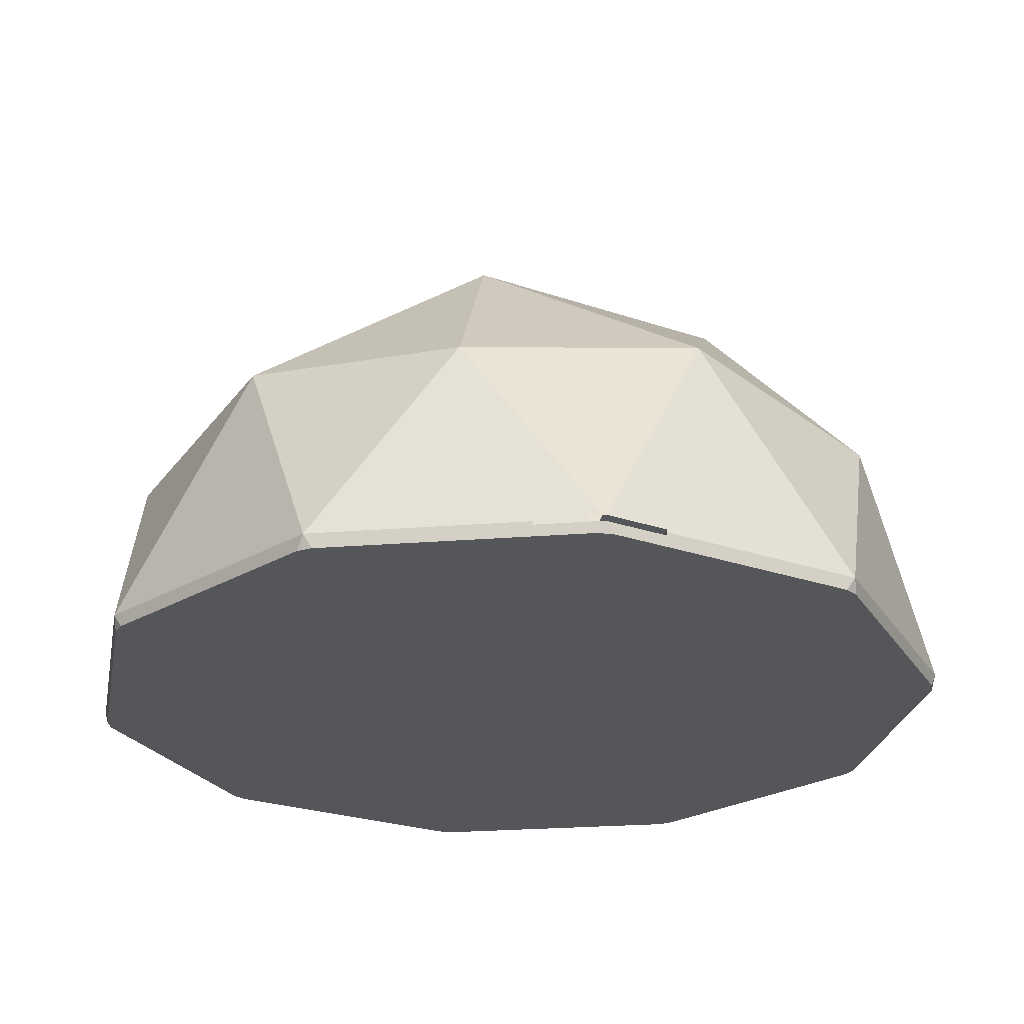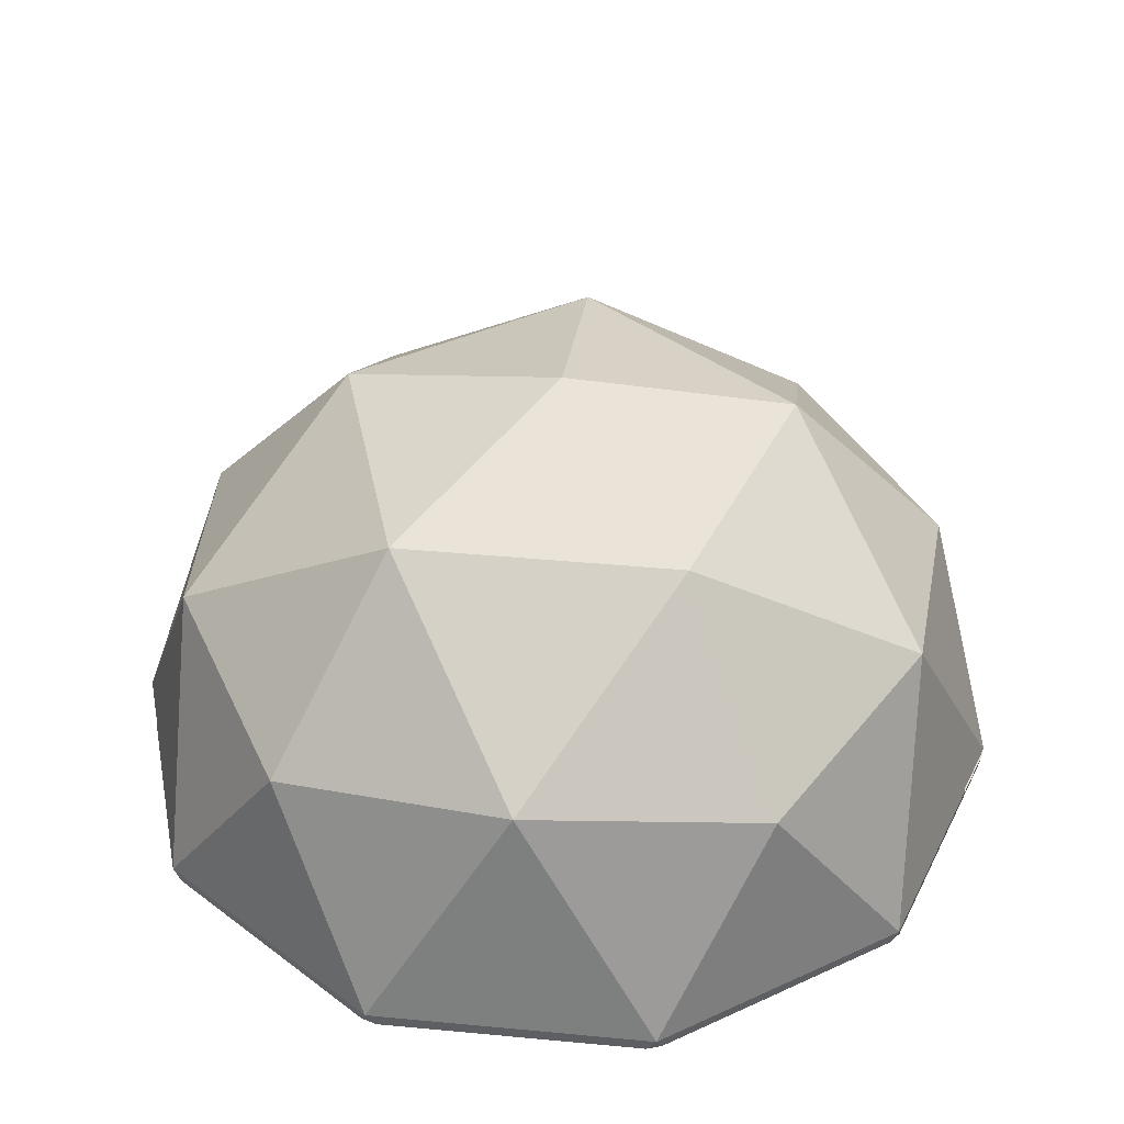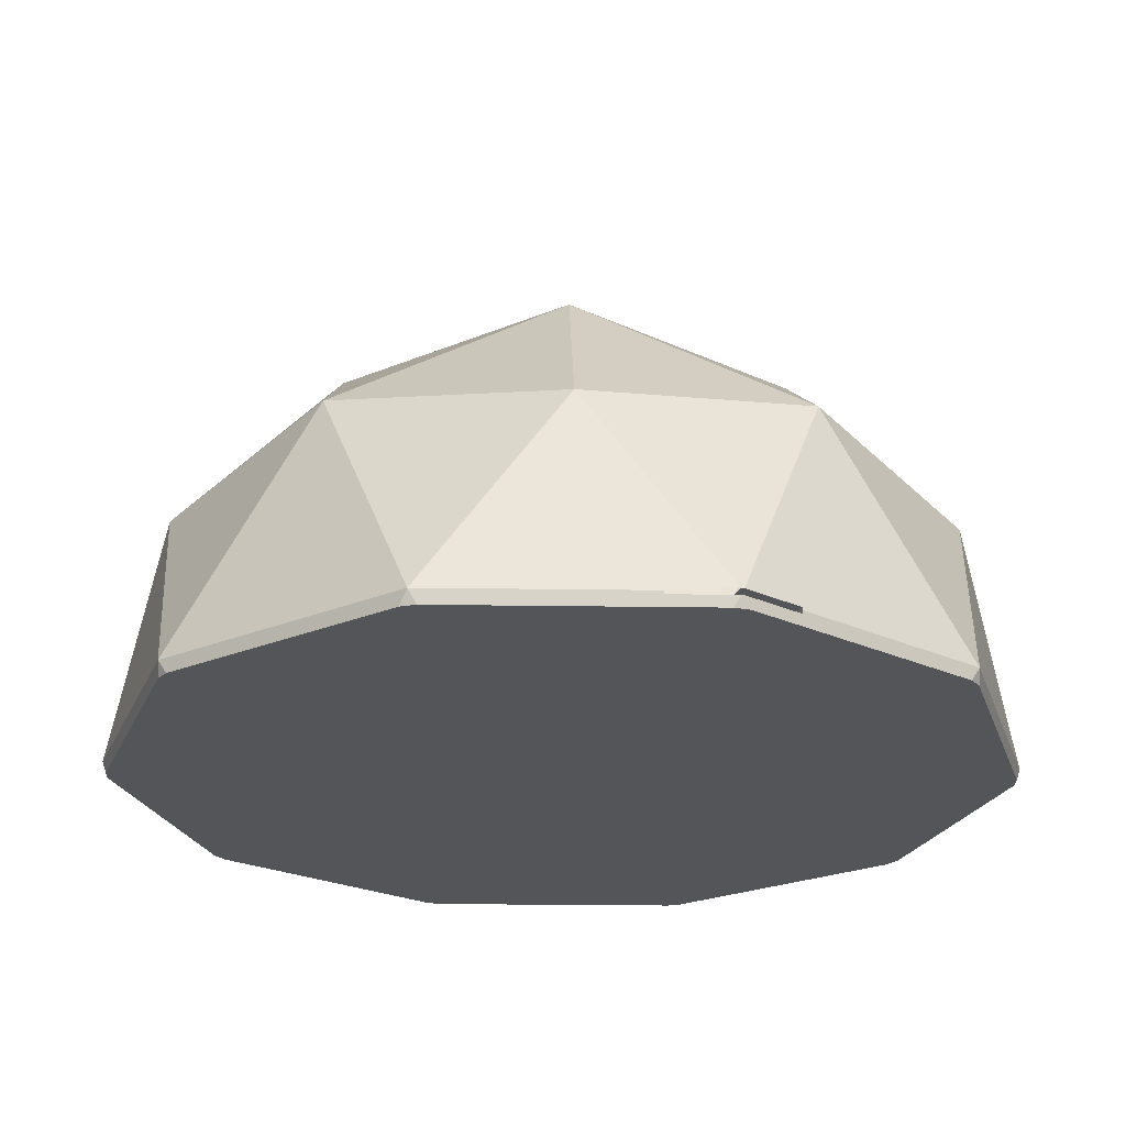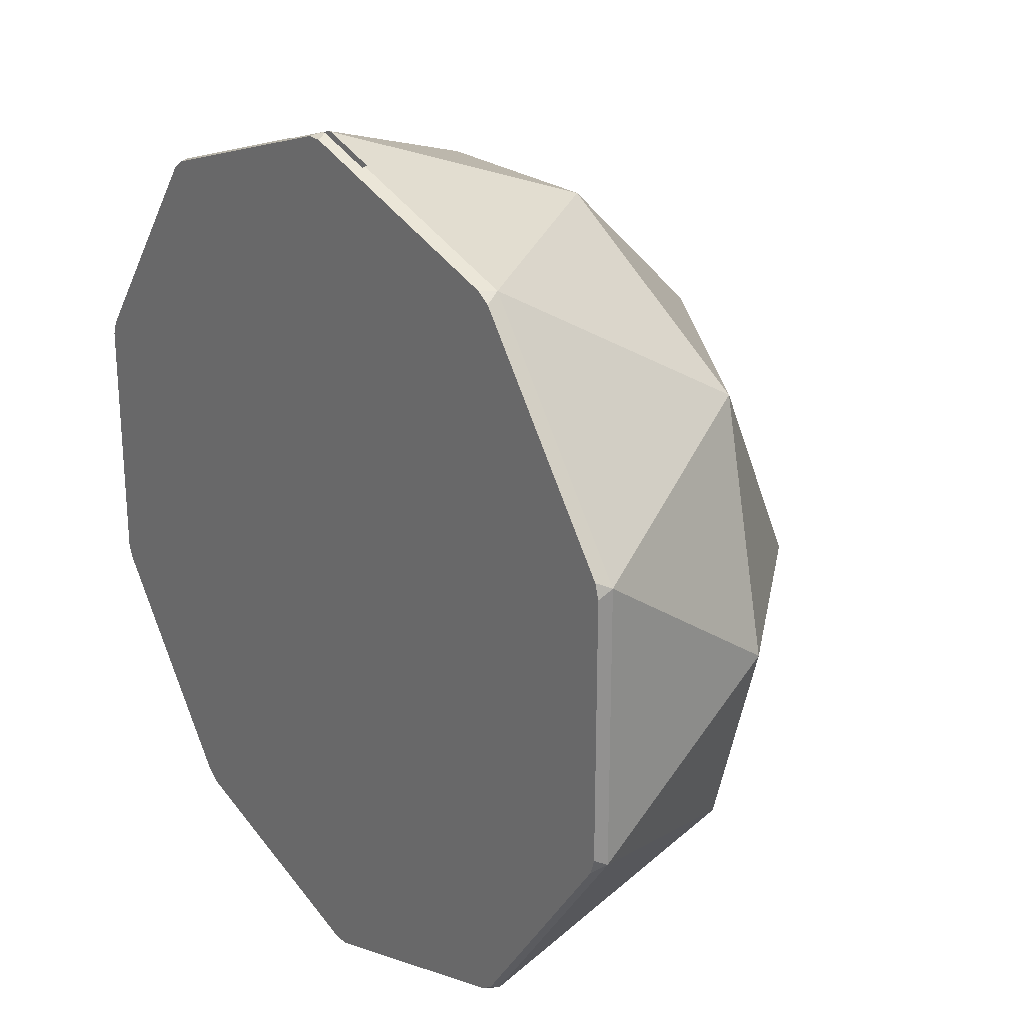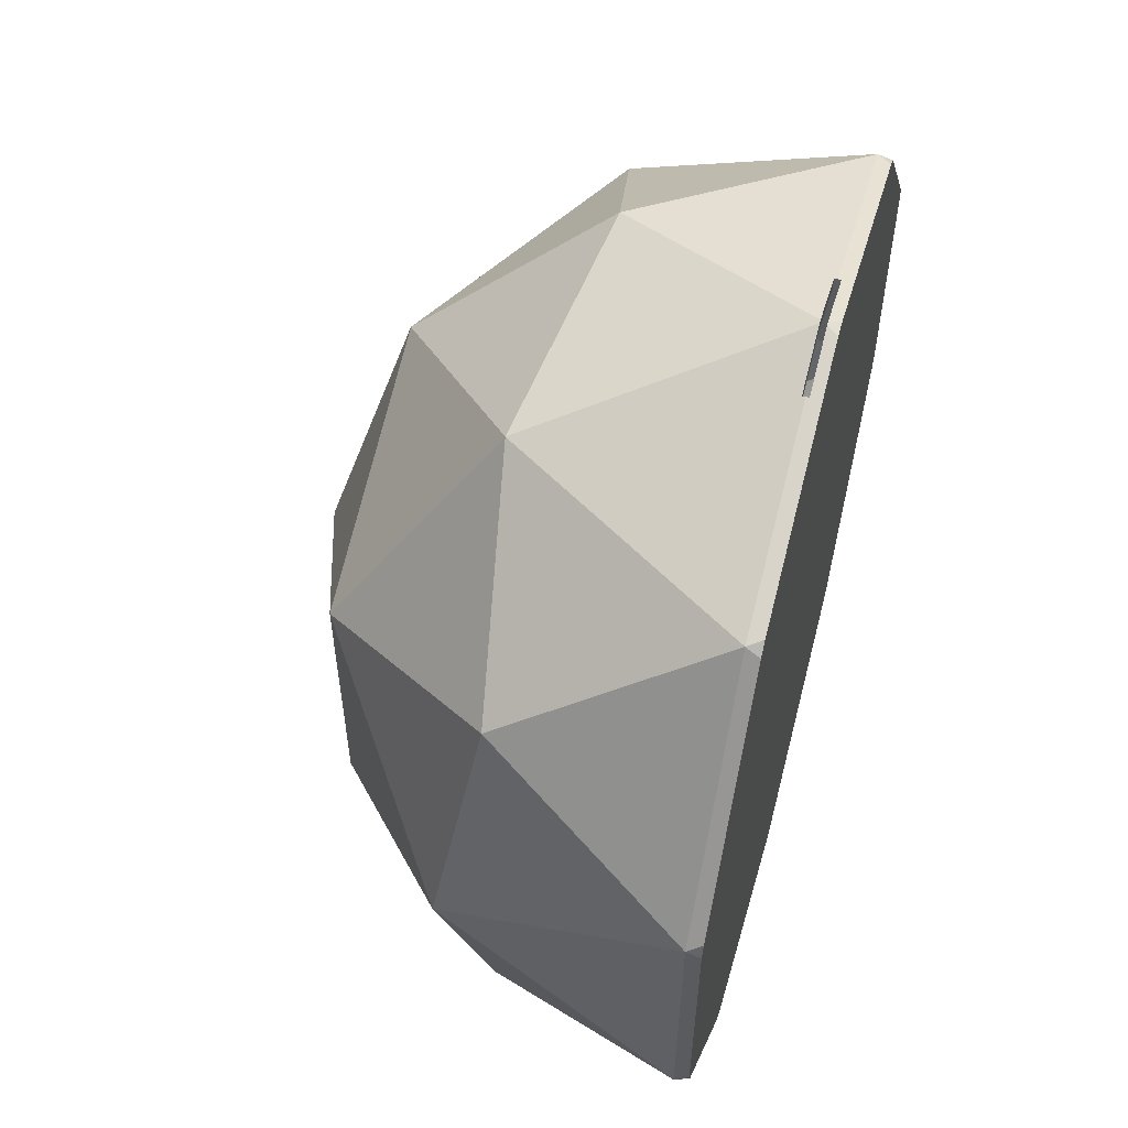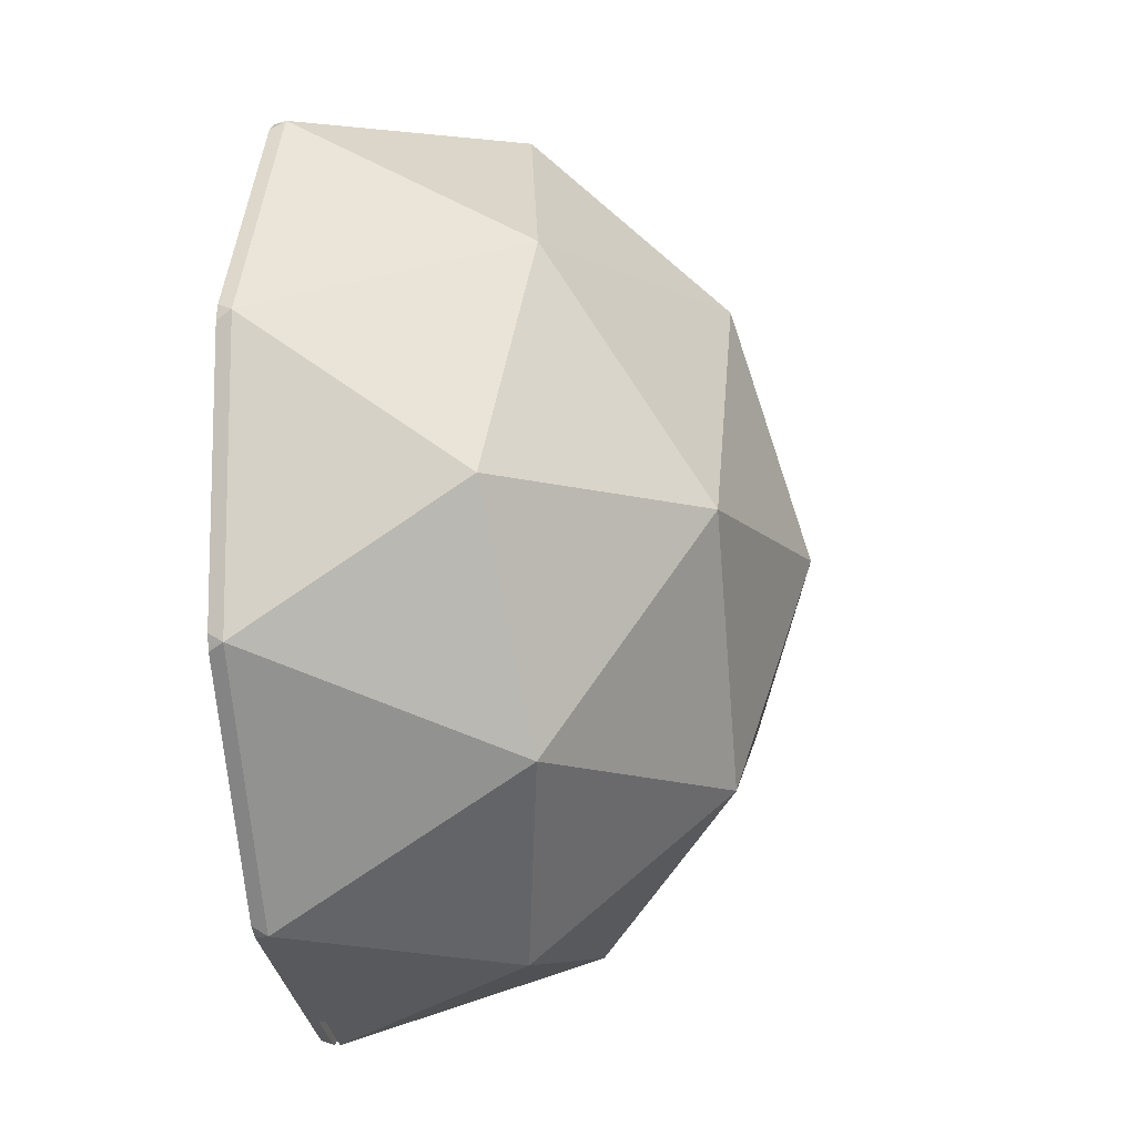
<metadata>
{"format":"obj","ext":"obj","renderer":"f3d","projection":"perspective","resolution":1024,"background":"white","views":[{"elev":-25.7,"azim":169.2,"up":"+Y"},{"elev":40.3,"azim":-83.4,"up":"+Y"},{"elev":-24.4,"azim":160.6,"up":"+Y"},{"elev":24.1,"azim":52.6,"up":"+Z"},{"elev":57.2,"azim":-75.0,"up":"+Z"},{"elev":-11.3,"azim":98.2,"up":"+Z"}]}
</metadata>
<code>
o Icosphere.001
v 2.056 3.327 6.73
v -5.384 3.327 4.313
v -5.384 3.327 -3.51
v 2.056 3.327 -5.928
v 6.655 3.327 0.4012
v 0 7.44 0.4012
v 7.076 0 2.7
v 7.076 0 -1.898
v 4.373 0 6.421
v -7.076 0 2.7
v -4.373 0 6.421
v -4.373 0 -5.618
v -7.076 0 -1.898
v 4.373 0 -5.618
v 5.12 3.912 4.121
v -1.956 3.912 6.421
v -6.329 3.912 0.4012
v -1.956 3.912 -5.618
v 5.12 3.912 -3.319
v 1.209 6.329 4.121
v 3.912 6.329 0.4012
v -3.165 6.329 2.7
v -3.165 6.329 -1.898
v 1.209 6.329 -3.319
v 4.443 -0.2303 -5.472
v 6.959 -0.2303 -2.01
v 4.231 -0.2303 -5.618
v 0.1151 -0.2303 -6.956
v -0.1423 -0.2303 -6.962
v 6.959 -0.2303 2.812
v 7.032 -0.2303 2.565
v 7.032 -0.2303 -1.763
v -4.213 -0.2303 -5.64
v -4.213 -0.2303 6.442
v -4.417 -0.2303 6.285
v -6.961 -0.2303 2.784
v -4.417 -0.2303 -5.483
v -6.961 -0.2303 -1.982
v -7.047 -0.2303 -1.739
v 4.443 -0.2303 6.275
v 0.1151 -0.2303 7.758
v -0.1423 -0.2303 7.765
v -7.047 -0.2303 2.541
v 4.231 -0.2303 6.421
v 2.151 3.481 6.91
v -5.632 3.481 4.381
v -5.632 3.481 -3.803
v 2.151 3.481 -6.332
v 6.962 3.481 0.2894
v 0 7.783 0.2894
v 7.402 0 2.695
v 7.402 0 -2.116
v 4.575 0 6.586
v -7.402 0 2.695
v -4.575 0 6.586
v -4.575 0 -6.007
v -7.402 0 -2.116
v 4.575 0 -6.007
v 5.356 4.092 4.181
v -2.046 4.092 6.586
v -6.621 4.092 0.2894
v -2.046 4.092 -6.007
v 5.356 4.092 -3.602
v 1.264 6.621 4.181
v 4.092 6.621 0.2894
v -3.31 6.621 2.695
v -3.31 6.621 -2.116
v 1.264 6.621 -3.602
v 4.648 -0.2409 -5.855
v 7.28 -0.2409 -2.233
v 4.426 -0.2409 -6.007
v 0.1204 -0.2409 -7.406
v -0.1489 -0.2409 -7.414
v 7.28 -0.2409 2.811
v 7.356 -0.2409 2.553
v 7.356 -0.2409 -1.974
v -4.407 -0.2409 -6.03
v -4.407 -0.2409 6.609
v -4.621 -0.2409 6.445
v -7.282 -0.2409 2.782
v -4.621 -0.2409 -5.866
v -7.282 -0.2409 -2.203
v -7.372 -0.2409 -1.949
v 4.648 -0.2409 6.434
v 0.1204 -0.2409 7.985
v -0.1489 -0.2409 7.992
v -7.372 -0.2409 2.528
v 4.426 -0.2409 6.586
v 1.082 0.05459 -7.135
v 0.03374 0.05459 -7.476
v -0.02729 0.05459 -7.474
v 0.03374 0.05459 -7.021
v -0.02729 0.05459 -7.019
v 1.082 0.05459 -6.68
v 1.082 0.05459 7.714
v 1.082 0.05459 7.483
v 1.082 -0.05459 -7.131
v 1.082 -0.05459 -6.677
v 1.082 -0.05459 7.71
v 0.02729 -0.05459 8.053
v 1.082 -0.05459 7.479
v 0.02729 -0.05459 7.822
v -0.03374 -0.05459 8.054
v -0.03374 -0.05459 7.823
v 0.02729 -0.05459 -7.474
v -0.03374 -0.05459 -7.476
v -1.082 -0.05459 -7.135
v -0.03374 -0.05459 -7.021
v -1.082 -0.05459 -6.68
v 0.02729 -0.05459 -7.019
v -1.082 -0.05459 7.483
v -1.082 -0.05459 7.714
v -1.082 0 7.721
v -1.082 0 7.49
v -1.082 0.05459 -7.131
v -1.082 0.05459 -6.677
v 0.03374 0.05459 8.054
v 0.03374 0.05459 7.823
v -0.02729 0.05459 8.053
v -0.02729 0.05459 7.822
v -1.082 0.05459 7.71
v -1.082 0.05459 7.479
v -1.082 0 -7.142
v -1.082 0 -6.688
v 1.082 0 7.721
v 1.082 0 7.49
v 1.082 0 -7.142
v 1.082 0 -6.688
v -1.082 -0.03969 -7.135
v -1.082 0.04263 7.662
v 1.082 0.03898 -7.007
v -1.082 0.04291 7.712
v 1.082 -0.04162 7.482
v 0.8588 0.05459 7.786
v -1.082 0.04162 7.482
v 0.8342 0.05459 7.563
v 0.7968 -0.05459 -7.224
v 0.7484 -0.05459 -6.785
v -0.7968 0.05459 -7.224
v -0.8588 -0.05459 7.786
v -1.082 -0.03971 -7.137
v -1.082 -0.03718 -6.683
v -0.8342 -0.05459 7.563
v -0.7484 0.05459 -6.785
v 1.082 -0.04291 7.712
f 1 20 15
f 2 22 16
f 3 23 17
f 4 24 18
f 5 21 19
f 21 6 24
f 21 24 19
f 19 24 4
f 24 6 23
f 24 23 18
f 18 23 3
f 23 6 22
f 23 22 17
f 17 22 2
f 22 6 20
f 22 20 16
f 16 20 1
f 20 6 21
f 20 21 15
f 15 21 5
f 8 5 19
f 8 19 14
f 14 19 4
f 12 18 3
f 13 3 17
f 13 17 10
f 10 17 2
f 11 2 16
f 16 120 122
f 9 1 15
f 9 15 7
f 7 15 5
f 4 92 94
f 138 28 98
f 12 3 13
f 12 38 37
f 10 2 11
f 11 36 10
f 7 5 8
f 8 31 7
f 38 44 32
f 8 25 26
f 143 104 42
f 38 13 39
f 35 11 34
f 25 14 27
f 33 12 37
f 30 7 31
f 124 12 33
f 13 43 39
f 32 8 26
f 40 7 30
f 44 9 40
f 28 108 29
f 43 10 36
f 104 41 42
f 45 59 64
f 46 60 66
f 47 61 67
f 48 62 68
f 49 63 65
f 65 68 50
f 65 63 68
f 63 48 68
f 68 67 50
f 68 62 67
f 62 47 67
f 67 66 50
f 67 61 66
f 61 46 66
f 66 64 50
f 66 60 64
f 60 45 64
f 64 65 50
f 64 59 65
f 59 49 65
f 52 63 49
f 52 58 63
f 58 48 63
f 56 47 62
f 57 61 47
f 57 54 61
f 54 46 61
f 55 60 46
f 121 119 60
f 53 59 45
f 53 51 59
f 51 49 59
f 89 90 48
f 97 127 71
f 56 57 47
f 56 82 57
f 54 55 46
f 80 55 54
f 51 52 49
f 75 52 51
f 79 82 72
f 69 52 70
f 112 113 78
f 82 83 57
f 79 78 55
f 69 71 58
f 77 81 56
f 74 75 51
f 141 107 77
f 87 57 83
f 76 70 52
f 84 51 53
f 88 84 53
f 72 106 105
f 87 80 54
f 85 103 86
f 96 1 9
f 85 88 99
f 115 56 62
f 107 108 106
f 104 143 140
f 119 45 60
f 95 53 45
f 95 96 126
f 18 12 116
f 132 113 114
f 115 124 141
f 118 136 134
f 44 41 101
f 91 48 90
f 120 1 118
f 93 4 18
f 114 122 135
f 120 121 122
f 124 109 142
f 137 105 110
f 112 103 140
f 102 99 101
f 139 91 93
f 121 113 132
f 118 96 136
f 126 101 133
f 97 105 137
f 114 11 122
f 11 16 122
f 128 14 94
f 14 4 94
f 27 14 128
f 27 128 98
f 110 28 138
f 28 27 98
f 12 13 38
f 11 35 36
f 8 32 31
f 32 26 25
f 25 27 32
f 27 28 32
f 28 29 33
f 33 37 28
f 37 38 28
f 38 39 43
f 43 36 38
f 36 35 38
f 35 34 42
f 42 41 35
f 41 44 35
f 44 40 30
f 30 31 44
f 31 32 44
f 32 28 38
f 38 35 44
f 8 14 25
f 42 34 111
f 34 11 114
f 111 34 114
f 111 143 42
f 33 29 109
f 29 108 109
f 109 124 33
f 13 10 43
f 40 9 7
f 28 110 108
f 104 102 41
f 60 55 121
f 55 113 121
f 48 58 89
f 58 127 89
f 127 58 71
f 71 72 97
f 72 105 97
f 56 81 82
f 80 79 55
f 75 76 52
f 69 70 76
f 76 75 88
f 75 74 88
f 74 84 88
f 88 85 76
f 85 86 79
f 76 71 69
f 86 78 79
f 79 80 82
f 80 87 82
f 87 83 82
f 82 81 72
f 81 77 72
f 77 73 72
f 72 71 79
f 71 76 85
f 85 79 71
f 69 58 52
f 55 78 113
f 78 86 112
f 86 103 112
f 106 73 107
f 73 77 107
f 77 56 123
f 123 141 77
f 87 54 57
f 84 74 51
f 72 73 106
f 85 100 103
f 9 126 96
f 96 118 1
f 53 125 88
f 125 145 88
f 99 100 85
f 145 99 88
f 62 91 139
f 115 123 56
f 62 139 115
f 107 109 108
f 143 111 112
f 112 140 143
f 140 103 104
f 103 100 104
f 100 102 104
f 119 117 45
f 45 117 134
f 95 125 53
f 45 134 95
f 133 101 99
f 145 125 126
f 125 95 126
f 133 99 126
f 99 145 126
f 12 124 116
f 116 144 18
f 144 93 18
f 113 112 114
f 112 111 114
f 114 135 121
f 135 122 121
f 114 121 132
f 142 109 107
f 107 141 124
f 141 123 115
f 115 116 124
f 124 142 107
f 136 96 95
f 134 117 118
f 117 119 118
f 136 95 134
f 119 120 118
f 41 102 101
f 101 126 44
f 126 9 44
f 91 62 48
f 120 16 1
f 93 92 4
f 120 119 121
f 105 106 108
f 110 138 137
f 138 98 97
f 105 108 110
f 97 137 138
f 102 100 99
f 91 90 92
f 93 144 139
f 144 116 115
f 139 144 115
f 91 92 93
l 91 115
l 95 117
l 110 98
l 111 104
l 107 129
l 116 93
l 123 107
l 121 130
l 89 131
l 125 99

</code>
